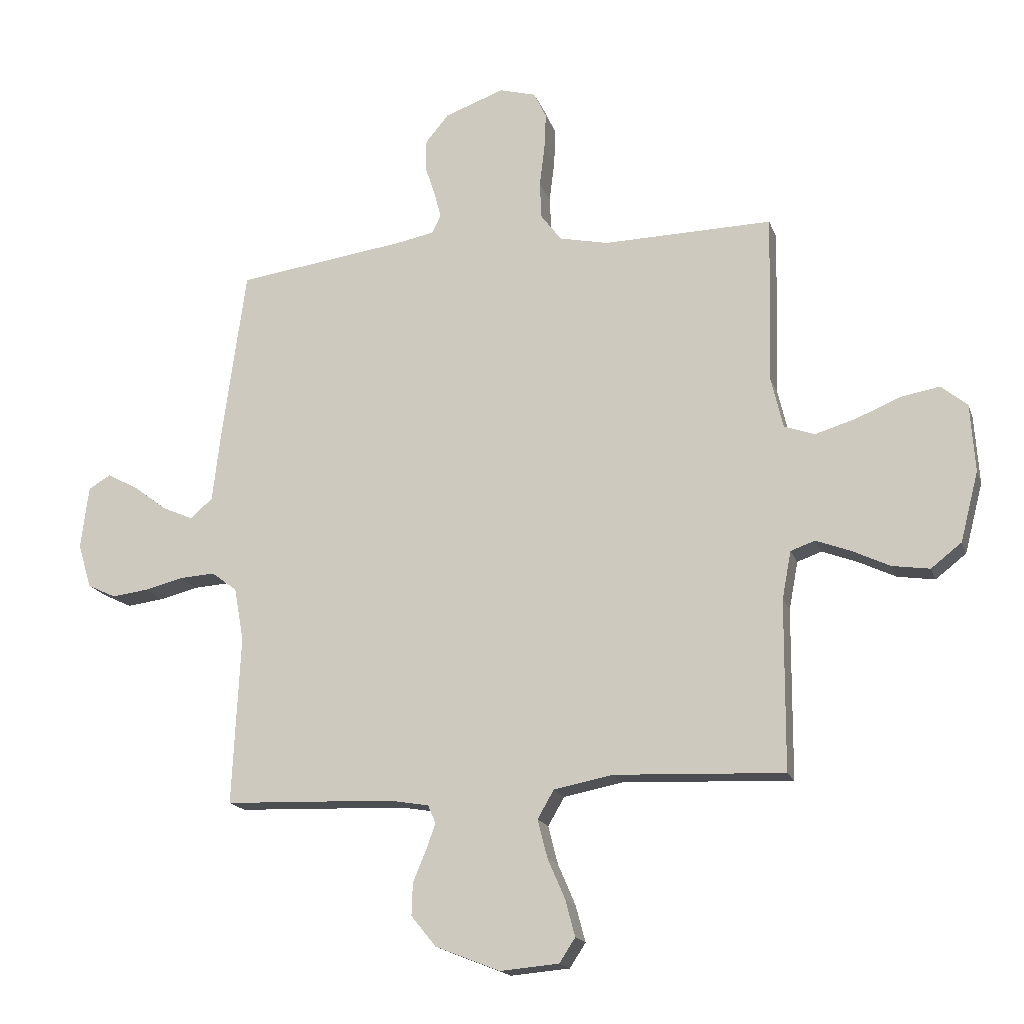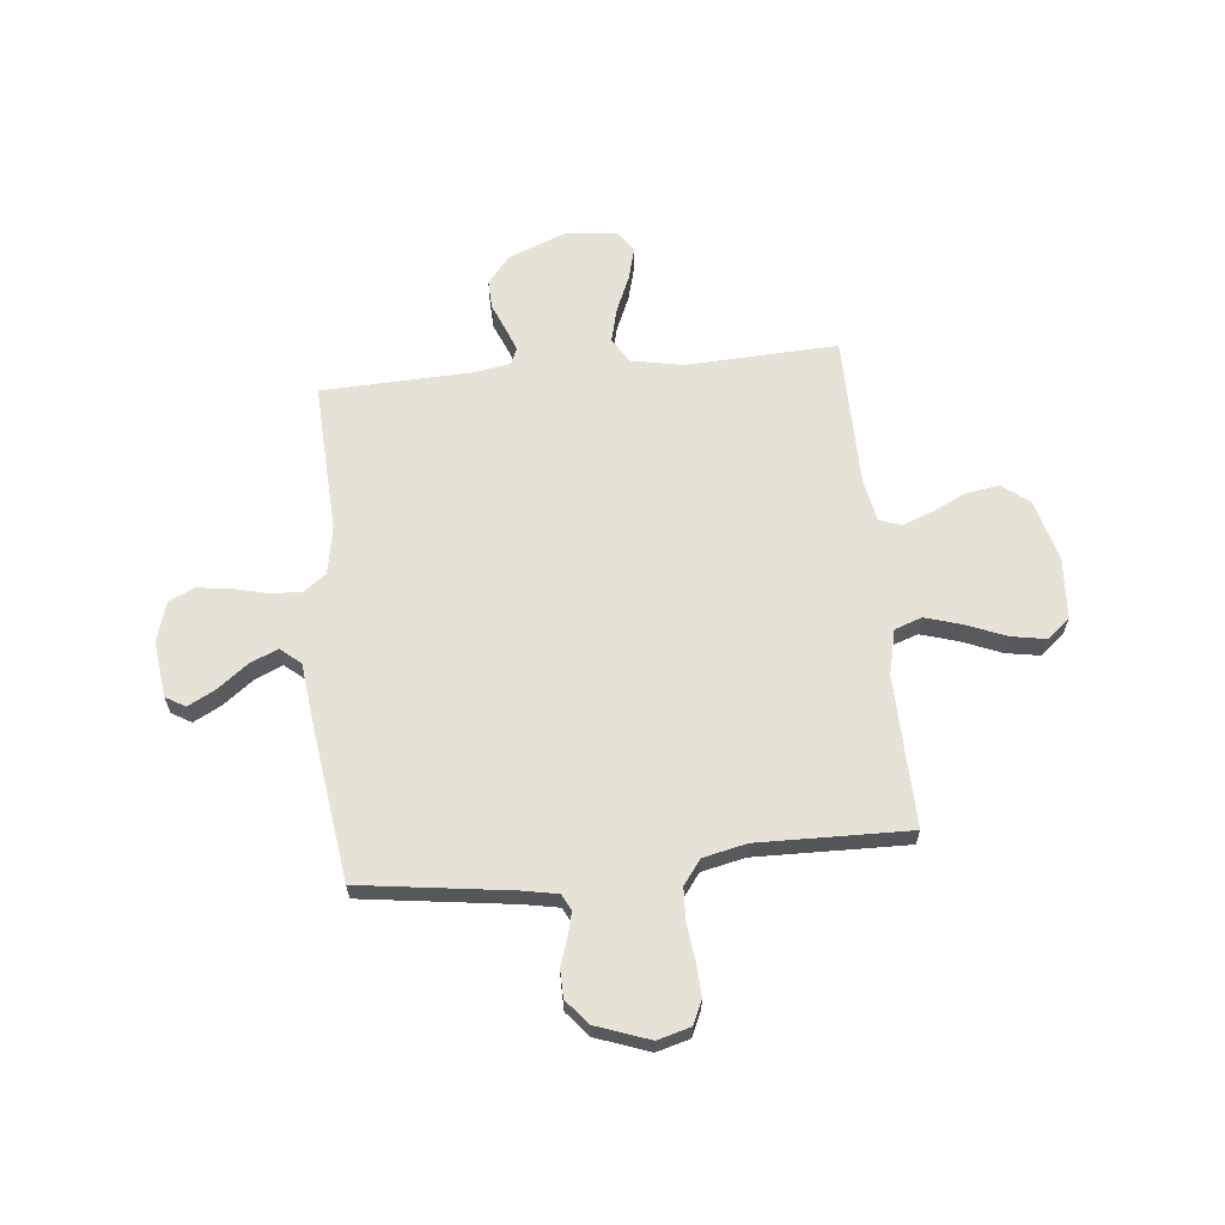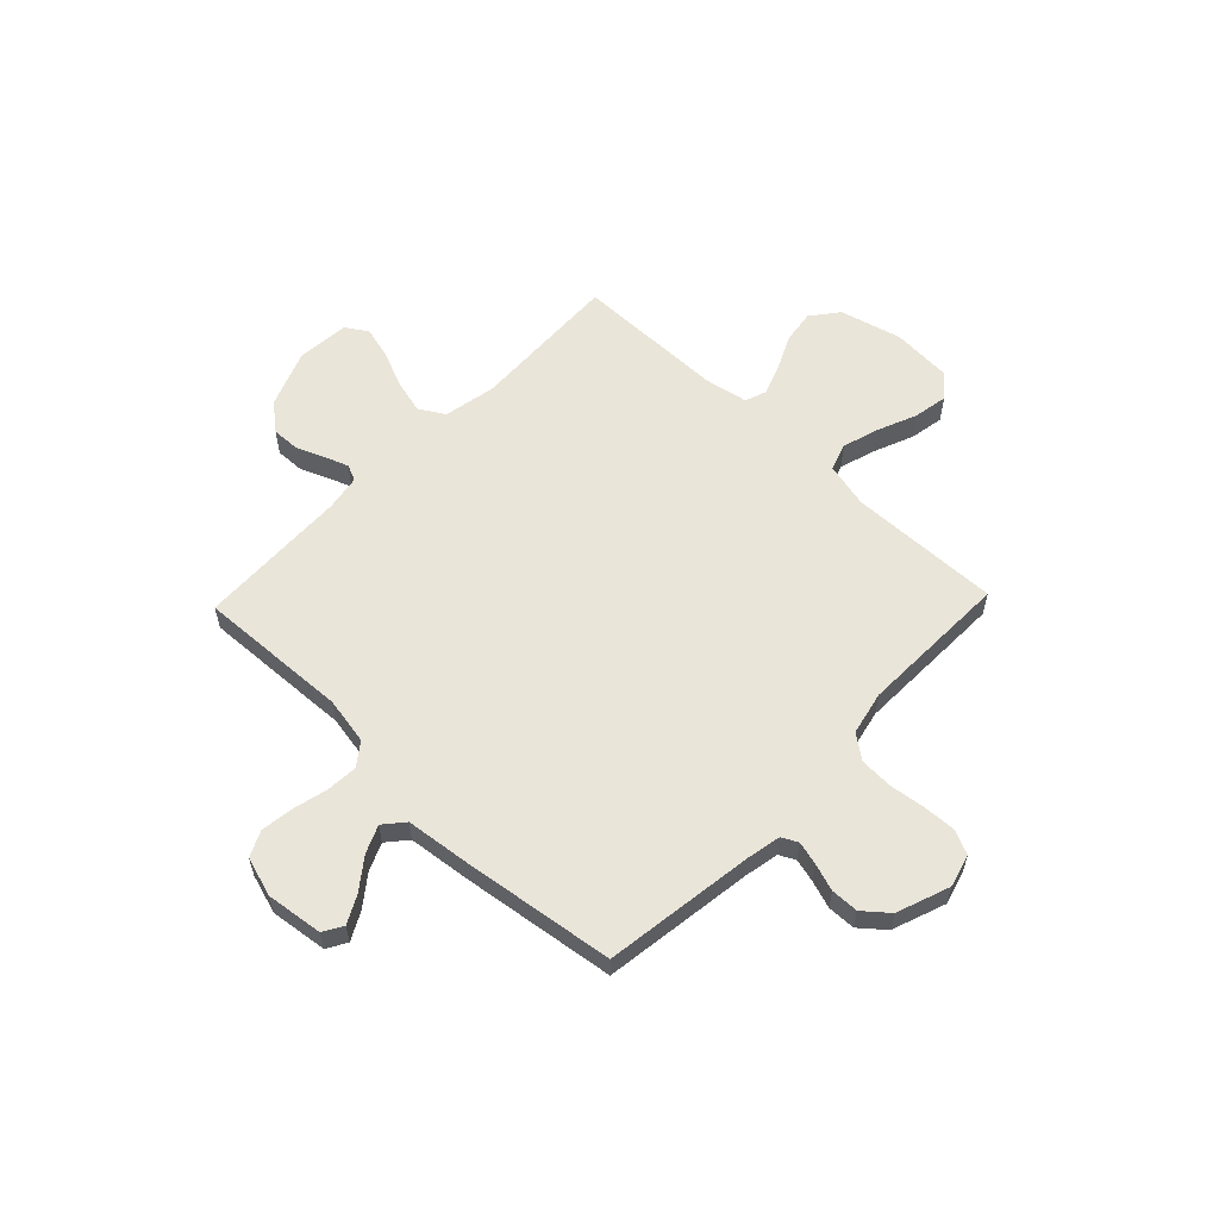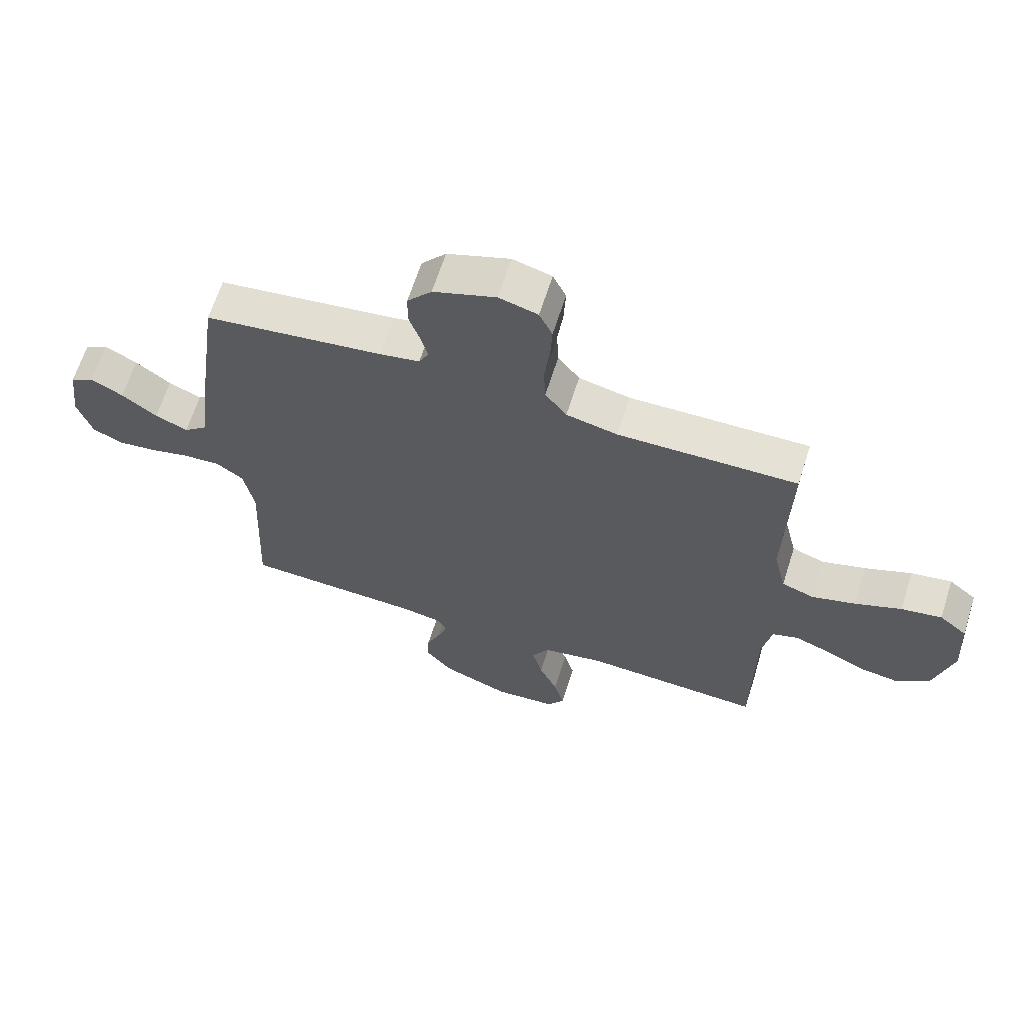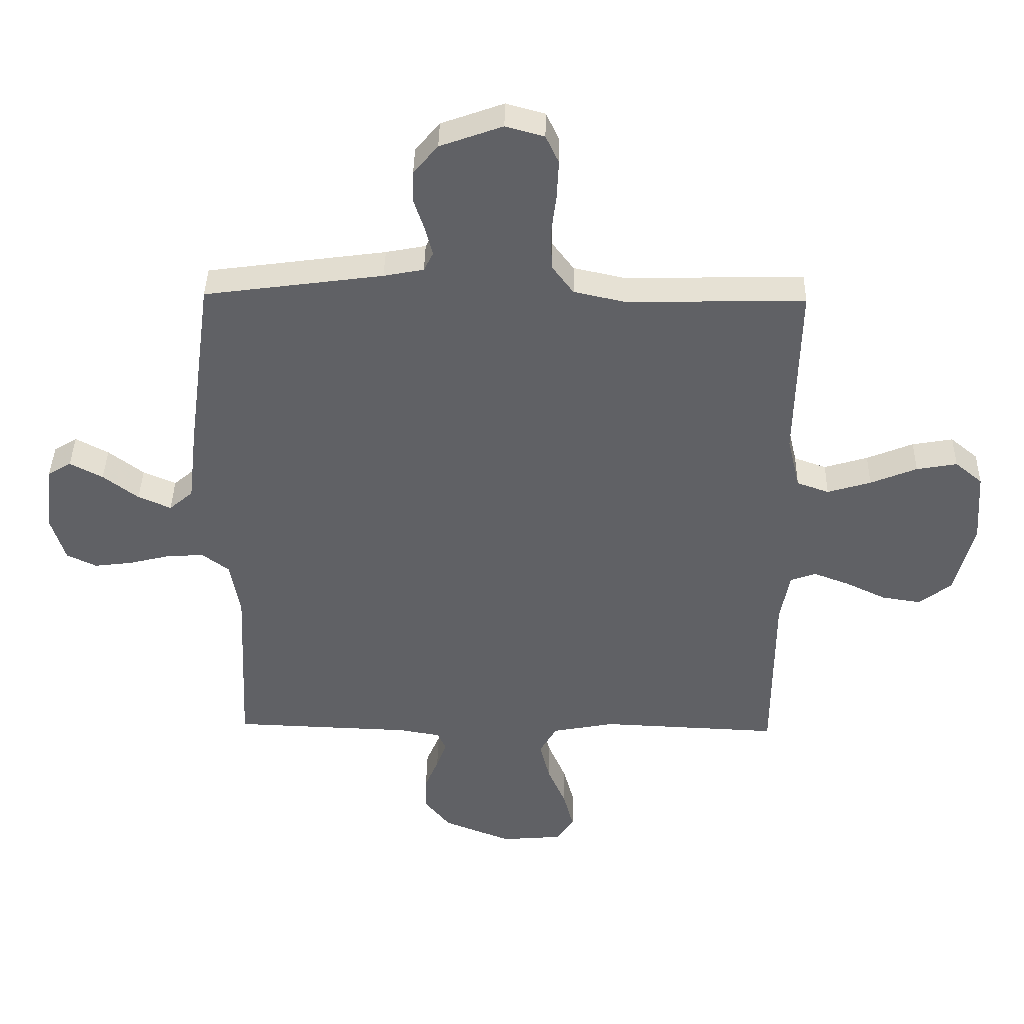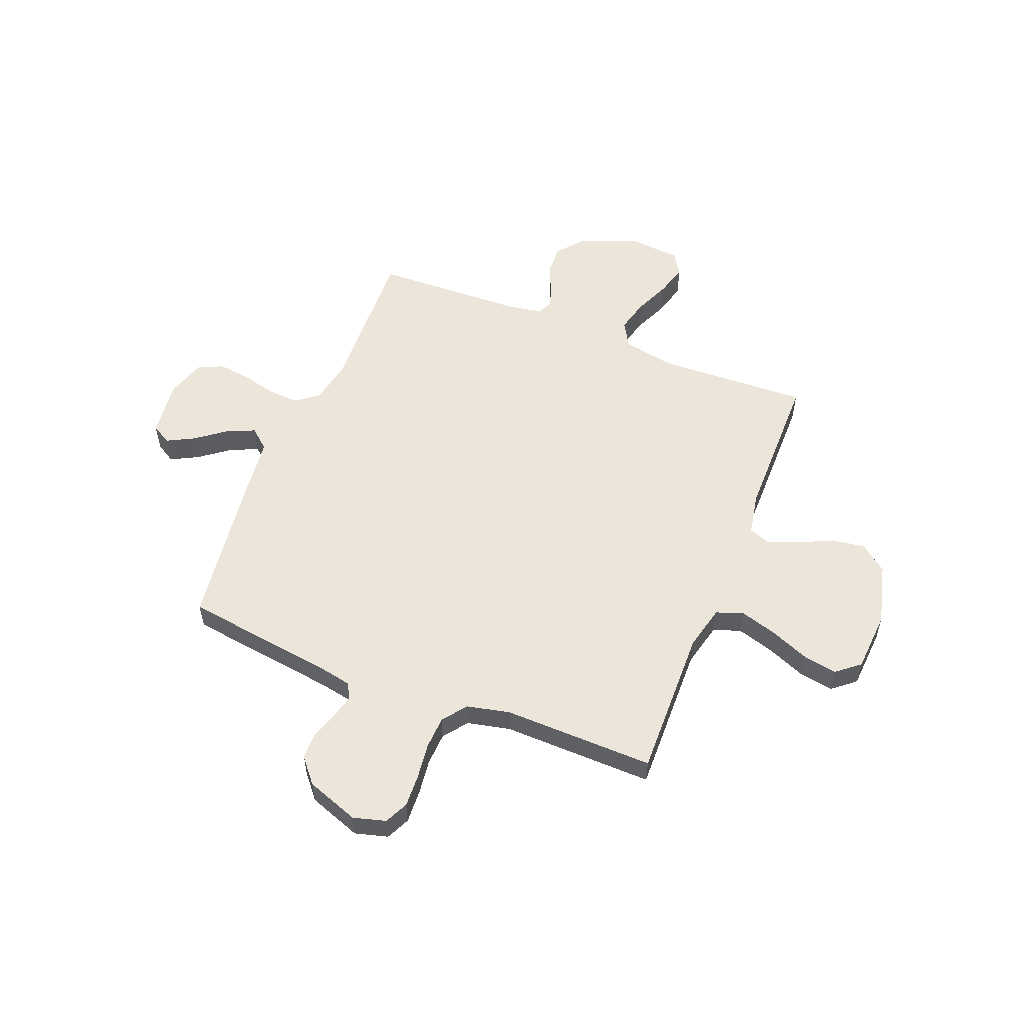
<metadata>
{"format":"obj","ext":"obj","renderer":"f3d","projection":"perspective","resolution":1024,"background":"white","views":[{"elev":-17.1,"azim":15.9,"up":"+Z"},{"elev":63.6,"azim":-5.8,"up":"+Y"},{"elev":58.5,"azim":-46.2,"up":"+Y"},{"elev":64.9,"azim":17.6,"up":"+Z"},{"elev":39.8,"azim":1.1,"up":"+Z"},{"elev":55.1,"azim":21.7,"up":"+Y"}]}
</metadata>
<code>
v -0.5 0.07 -0.5
v -0.486 0.07 -0.2
v -0.503 0.07 -0.107
v -0.548 0.07 -0.073
v -0.611 0.07 -0.077
v -0.68 0.07 -0.094
v -0.744 0.07 -0.102
v -0.794 0.07 -0.078
v -0.818 0.07 0
v -0.804 0.07 0.112
v -0.765 0.07 0.135
v -0.71 0.07 0.106
v -0.651 0.07 0.061
v -0.596 0.07 0.037
v -0.556 0.07 0.071
v -0.541 0.07 0.2
v -0.5 0.07 0.5
v -0.2 0.07 0.541
v -0.133 0.07 0.554
v -0.117 0.07 0.586
v -0.129 0.07 0.632
v -0.147 0.07 0.686
v -0.146 0.07 0.741
v -0.105 0.07 0.79
v 0 0.07 0.828
v 0.065 0.07 0.81
v 0.087 0.07 0.763
v 0.084 0.07 0.698
v 0.075 0.07 0.626
v 0.078 0.07 0.561
v 0.114 0.07 0.513
v 0.2 0.07 0.494
v 0.5 0.07 0.5
v 0.493 0.07 0.2
v 0.514 0.07 0.111
v 0.568 0.07 0.092
v 0.641 0.07 0.114
v 0.719 0.07 0.146
v 0.787 0.07 0.158
v 0.833 0.07 0.12
v 0.841 0.07 0
v 0.809 0.07 -0.123
v 0.755 0.07 -0.165
v 0.689 0.07 -0.155
v 0.622 0.07 -0.123
v 0.561 0.07 -0.1
v 0.518 0.07 -0.115
v 0.502 0.07 -0.2
v 0.5 0.07 -0.5
v 0.2 0.07 -0.487
v 0.096 0.07 -0.507
v 0.067 0.07 -0.557
v 0.084 0.07 -0.624
v 0.115 0.07 -0.696
v 0.132 0.07 -0.76
v 0.104 0.07 -0.803
v 0 0.07 -0.812
v -0.114 0.07 -0.767
v -0.158 0.07 -0.713
v -0.156 0.07 -0.656
v -0.133 0.07 -0.601
v -0.116 0.07 -0.555
v -0.13 0.07 -0.523
v -0.2 0.07 -0.511
v -0.5 0 -0.5
v -0.486 0 -0.2
v -0.503 0 -0.107
v -0.548 0 -0.073
v -0.611 0 -0.077
v -0.68 0 -0.094
v -0.744 0 -0.102
v -0.794 0 -0.078
v -0.818 0 0
v -0.804 0 0.112
v -0.765 0 0.135
v -0.71 0 0.106
v -0.651 0 0.061
v -0.596 0 0.037
v -0.556 0 0.071
v -0.541 0 0.2
v -0.5 0 0.5
v -0.2 0 0.541
v -0.133 0 0.554
v -0.117 0 0.586
v -0.129 0 0.632
v -0.147 0 0.686
v -0.146 0 0.741
v -0.105 0 0.79
v 0 0 0.828
v 0.065 0 0.81
v 0.087 0 0.763
v 0.084 0 0.698
v 0.075 0 0.626
v 0.078 0 0.561
v 0.114 0 0.513
v 0.2 0 0.494
v 0.5 0 0.5
v 0.493 0 0.2
v 0.514 0 0.111
v 0.568 0 0.092
v 0.641 0 0.114
v 0.719 0 0.146
v 0.787 0 0.158
v 0.833 0 0.12
v 0.841 0 0
v 0.809 0 -0.123
v 0.755 0 -0.165
v 0.689 0 -0.155
v 0.622 0 -0.123
v 0.561 0 -0.1
v 0.518 0 -0.115
v 0.502 0 -0.2
v 0.5 0 -0.5
v 0.2 0 -0.487
v 0.096 0 -0.507
v 0.067 0 -0.557
v 0.084 0 -0.624
v 0.115 0 -0.696
v 0.132 0 -0.76
v 0.104 0 -0.803
v 0 0 -0.812
v -0.114 0 -0.767
v -0.158 0 -0.713
v -0.156 0 -0.656
v -0.133 0 -0.601
v -0.116 0 -0.555
v -0.13 0 -0.523
v -0.2 0 -0.511
f 58 59 60 61
f 58 61 62
f 57 58 62
f 56 57 62 63
f 53 54 55 56
f 52 53 56 63
f 48 49 50
f 47 48 50 51
f 42 43 44 45
f 42 45 46
f 41 42 46
f 40 41 46 47
f 37 38 39 40
f 36 37 40 47
f 32 33 34
f 31 32 34 35
f 26 27 28 29
f 26 29 30
f 25 26 30
f 24 25 30
f 21 22 23 24
f 20 21 24 30
f 19 20 30 31
f 15 16 17 18
f 15 18 19 31
f 10 11 12 13
f 10 13 14
f 9 10 14
f 8 9 14
f 5 6 7 8
f 4 5 8 14
f 3 4 14 15
f 64 1 2
f 63 64 2 3
f 51 52 63 3
f 35 36 47 51
f 31 35 51
f 3 15 31 51
f 125 124 123 122
f 126 125 122
f 126 122 121
f 127 126 121 120
f 120 119 118 117
f 127 120 117 116
f 114 113 112
f 115 114 112 111
f 109 108 107 106
f 110 109 106
f 110 106 105
f 111 110 105 104
f 104 103 102 101
f 111 104 101 100
f 98 97 96
f 99 98 96 95
f 93 92 91 90
f 94 93 90
f 94 90 89
f 94 89 88
f 88 87 86 85
f 94 88 85 84
f 95 94 84 83
f 82 81 80 79
f 95 83 82 79
f 77 76 75 74
f 78 77 74
f 78 74 73
f 78 73 72
f 72 71 70 69
f 78 72 69 68
f 79 78 68 67
f 66 65 128
f 67 66 128 127
f 67 127 116 115
f 115 111 100 99
f 115 99 95
f 115 95 79 67
f 1 65 66 2
f 2 66 67 3
f 3 67 68 4
f 4 68 69 5
f 5 69 70 6
f 6 70 71 7
f 7 71 72 8
f 8 72 73 9
f 9 73 74 10
f 10 74 75 11
f 11 75 76 12
f 12 76 77 13
f 13 77 78 14
f 14 78 79 15
f 15 79 80 16
f 16 80 81 17
f 17 81 82 18
f 18 82 83 19
f 19 83 84 20
f 20 84 85 21
f 21 85 86 22
f 22 86 87 23
f 23 87 88 24
f 24 88 89 25
f 25 89 90 26
f 26 90 91 27
f 27 91 92 28
f 28 92 93 29
f 29 93 94 30
f 30 94 95 31
f 31 95 96 32
f 32 96 97 33
f 33 97 98 34
f 34 98 99 35
f 35 99 100 36
f 36 100 101 37
f 37 101 102 38
f 38 102 103 39
f 39 103 104 40
f 40 104 105 41
f 41 105 106 42
f 42 106 107 43
f 43 107 108 44
f 44 108 109 45
f 45 109 110 46
f 46 110 111 47
f 47 111 112 48
f 48 112 113 49
f 49 113 114 50
f 50 114 115 51
f 51 115 116 52
f 52 116 117 53
f 53 117 118 54
f 54 118 119 55
f 55 119 120 56
f 56 120 121 57
f 57 121 122 58
f 58 122 123 59
f 59 123 124 60
f 60 124 125 61
f 61 125 126 62
f 62 126 127 63
f 63 127 128 64
f 64 128 65 1

</code>
